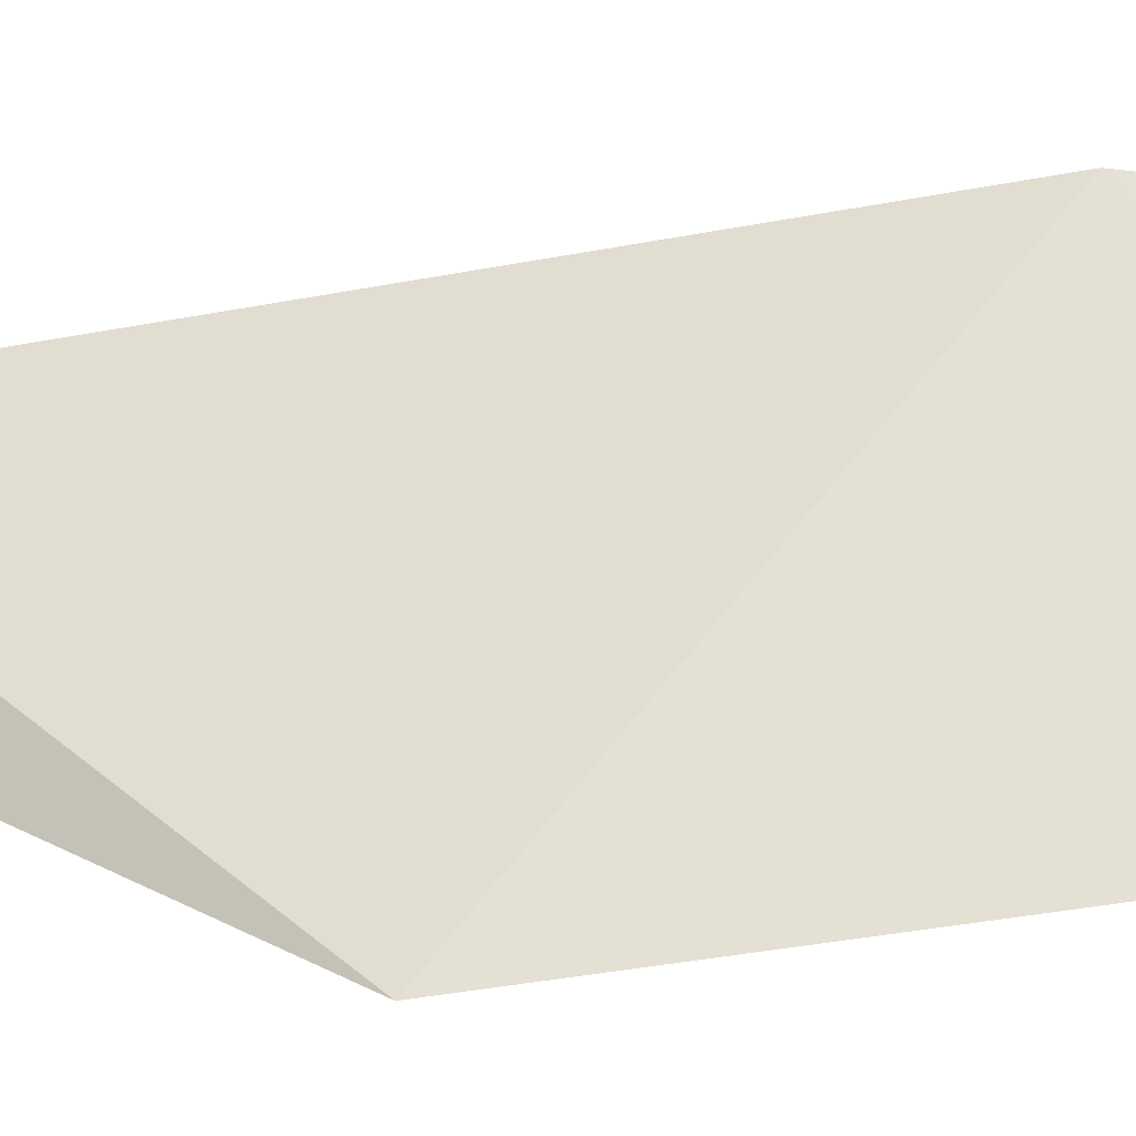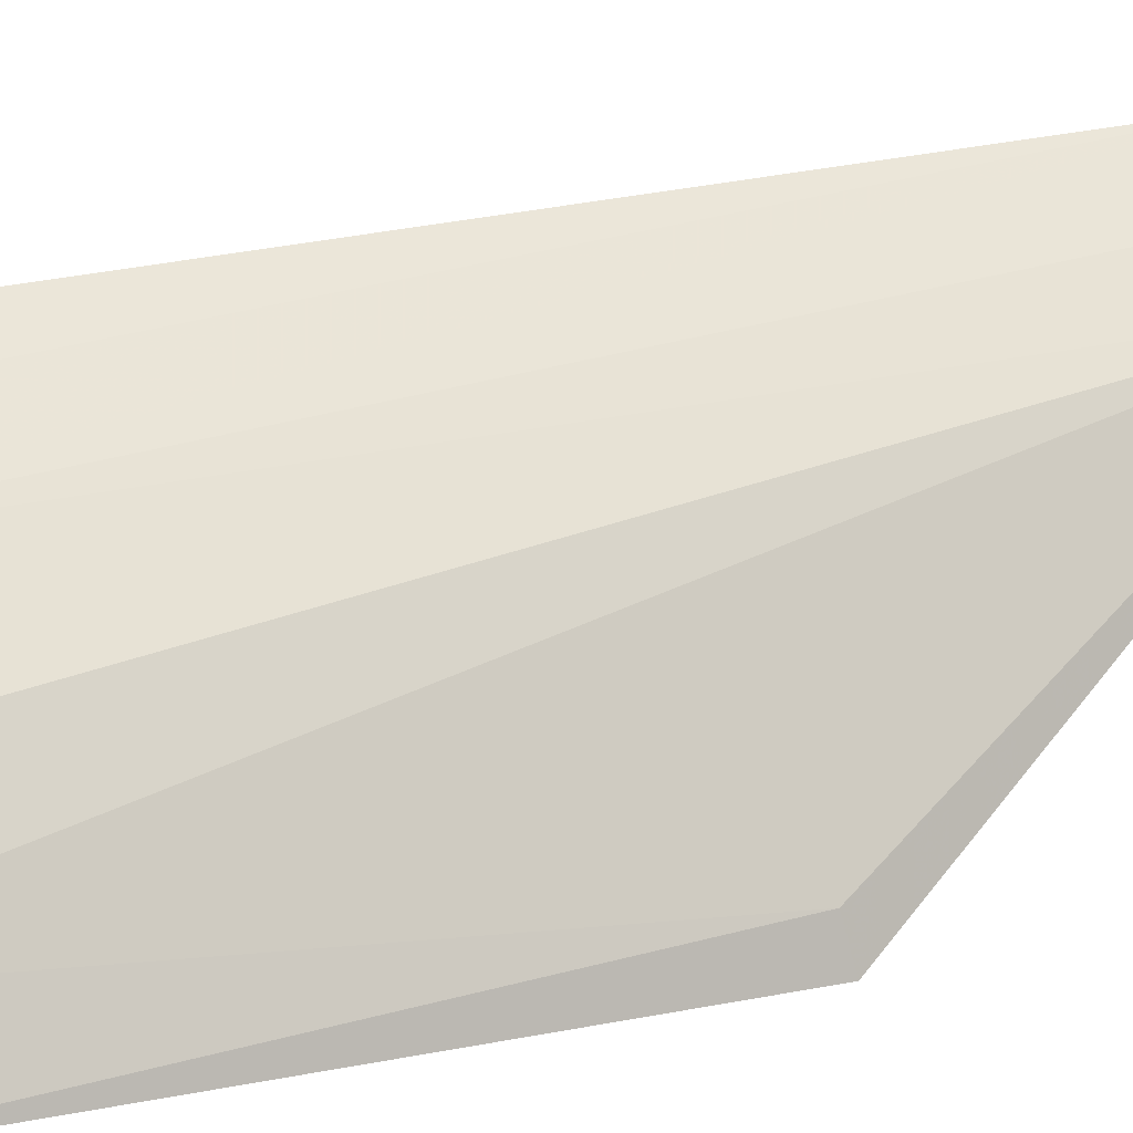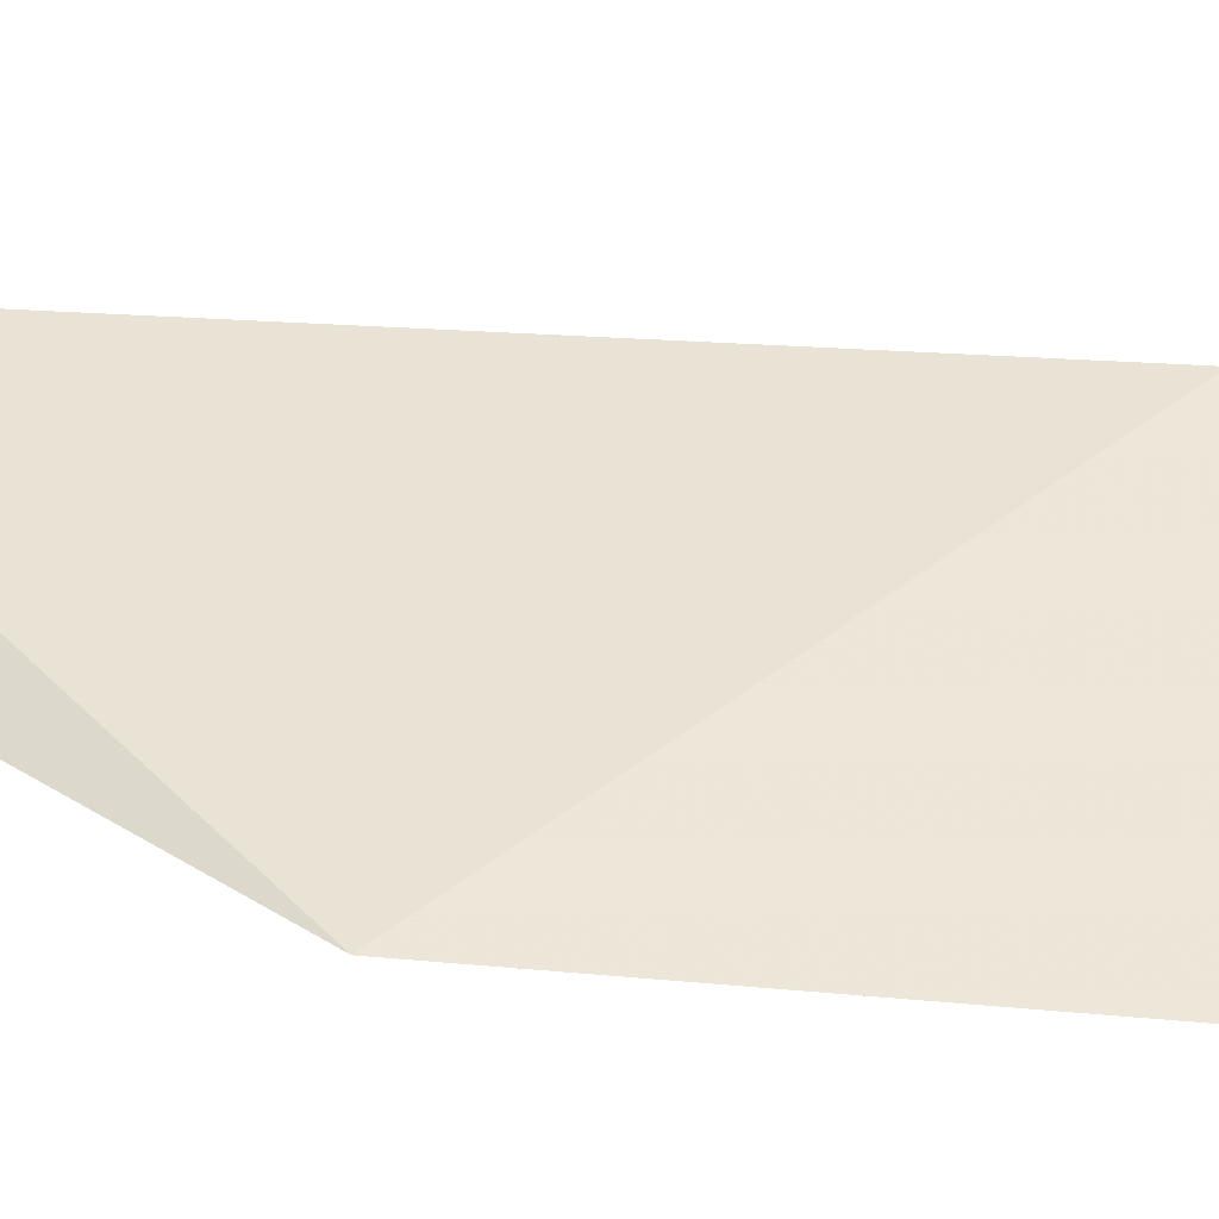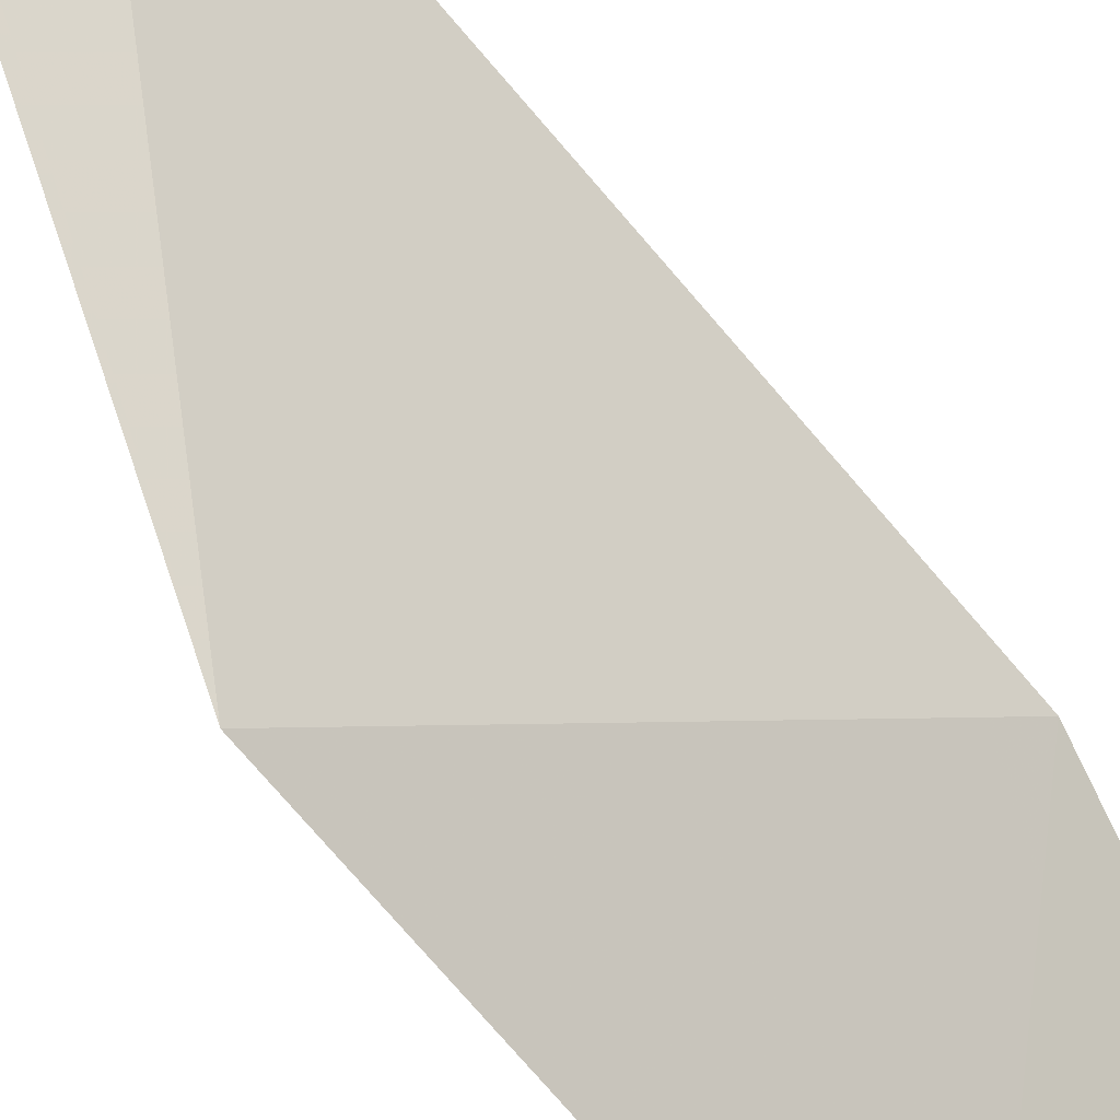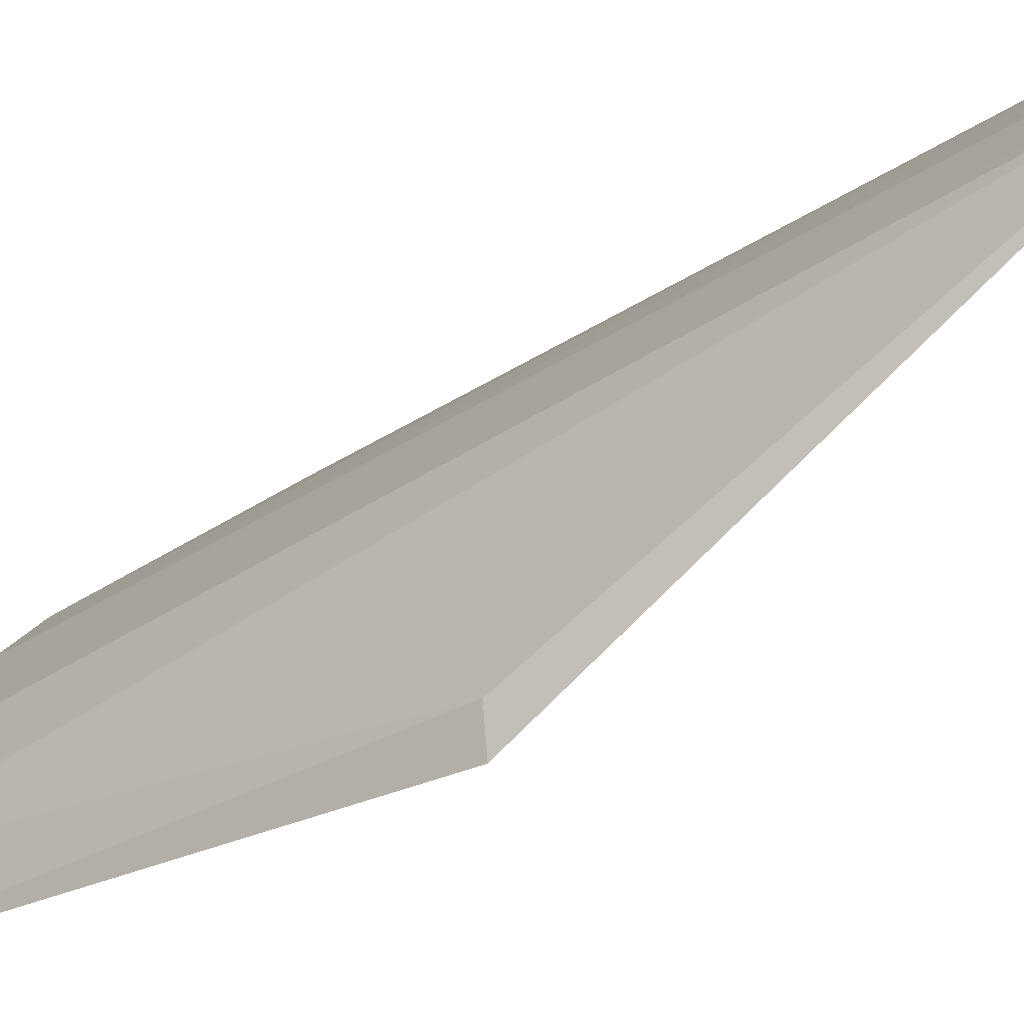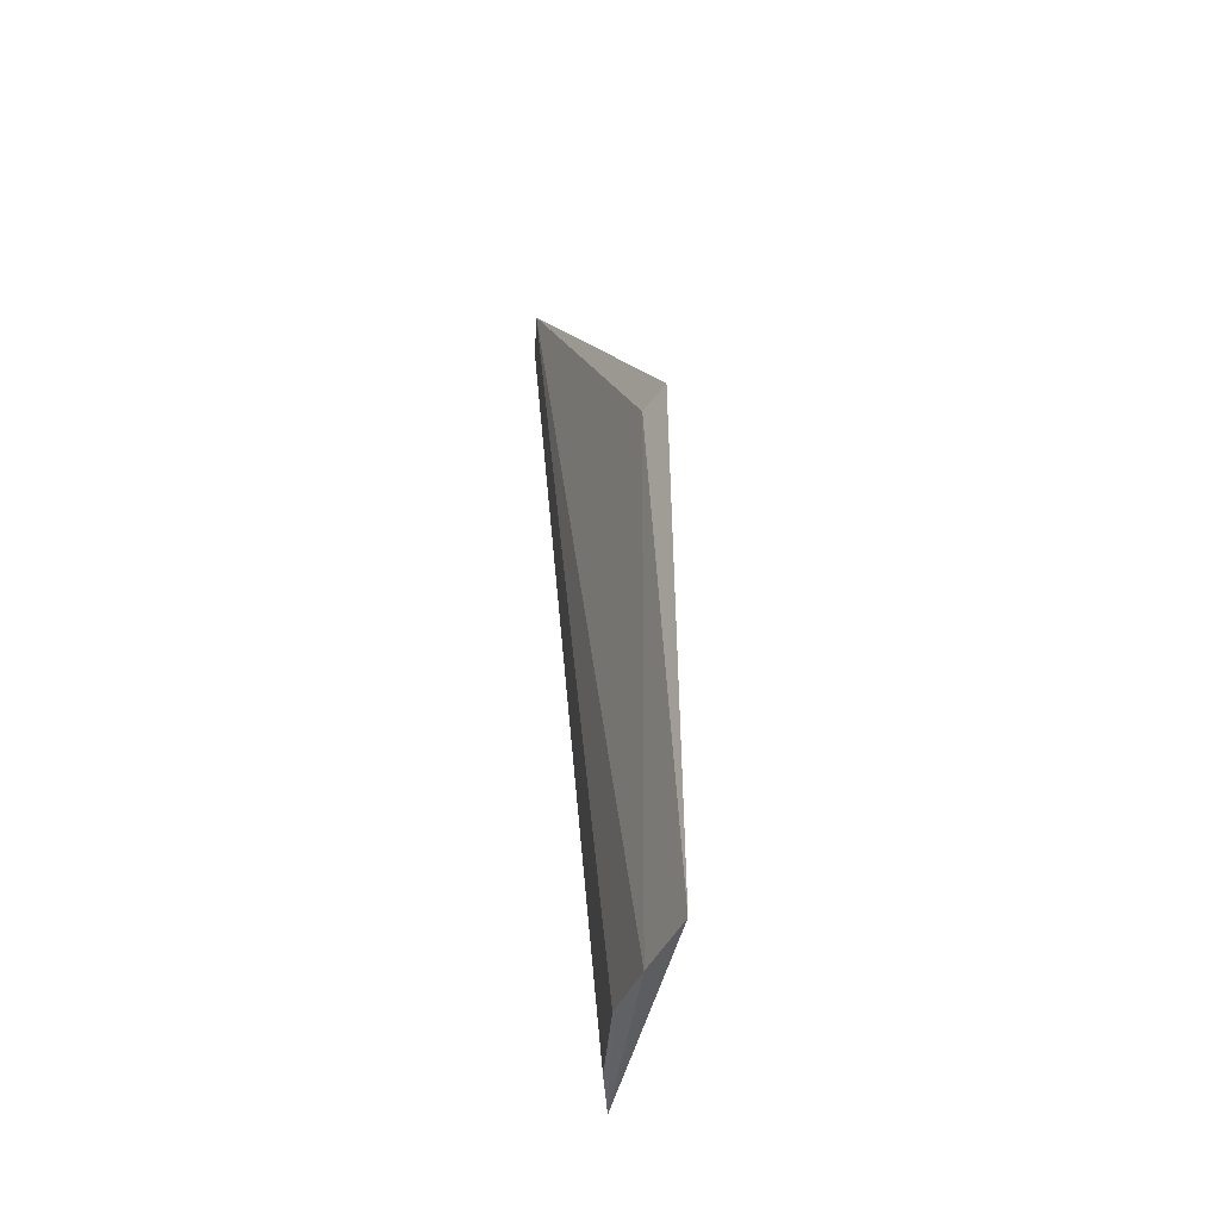
<metadata>
{"format":"obj","ext":"obj","renderer":"f3d","projection":"perspective","resolution":1024,"background":"white","views":[{"elev":-66.0,"azim":-81.9,"up":"+Z"},{"elev":12.7,"azim":62.2,"up":"+Z"},{"elev":-79.0,"azim":-95.4,"up":"+Z"},{"elev":-65.1,"azim":-142.8,"up":"+Z"},{"elev":-21.6,"azim":133.5,"up":"+Z"},{"elev":-40.0,"azim":134.4,"up":"+Y"}]}
</metadata>
<code>
v -0.01204 -0.0276 0.03052
v -0.006883 -0.05467 0.01982
v -0.009322 -0.0276 0.02787
v -0.006669 -0.03843 0.01987
v -0.01326 -0.04902 0.02894
v -0.006807 -0.03867 0.02088
v -0.008758 -0.05459 0.02391
v -0.007631 -0.05483 0.02184
v -0.01229 -0.05461 0.02753
v -0.0109 -0.05448 0.02632
v -0.01054 -0.02739 0.02921
f 1 3 4
f 5 1 4
f 5 4 2
f 6 2 4
f 6 4 3
f 8 6 3
f 8 2 6
f 8 3 7
f 9 5 2
f 9 8 7
f 9 2 8
f 9 1 5
f 10 9 7
f 10 7 3
f 10 1 9
f 11 10 3
f 11 3 1
f 11 1 10

</code>
